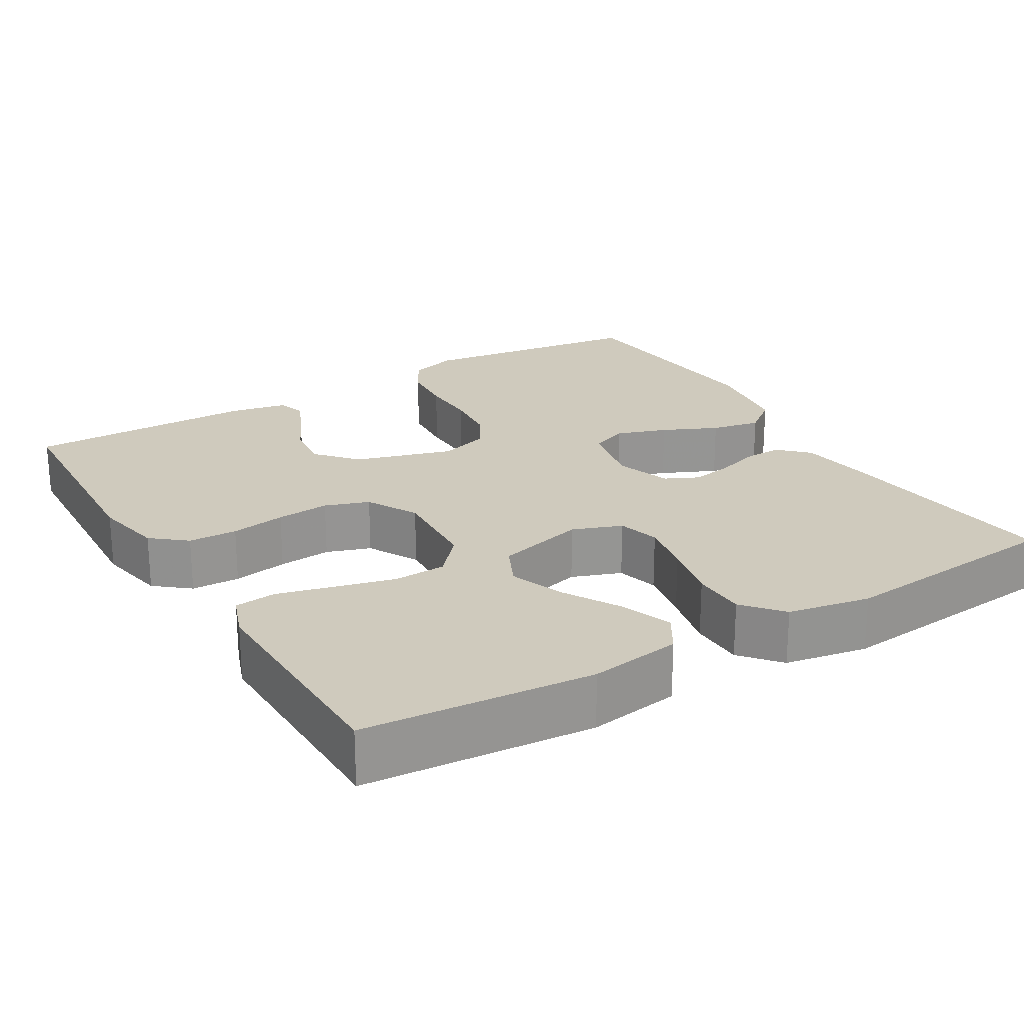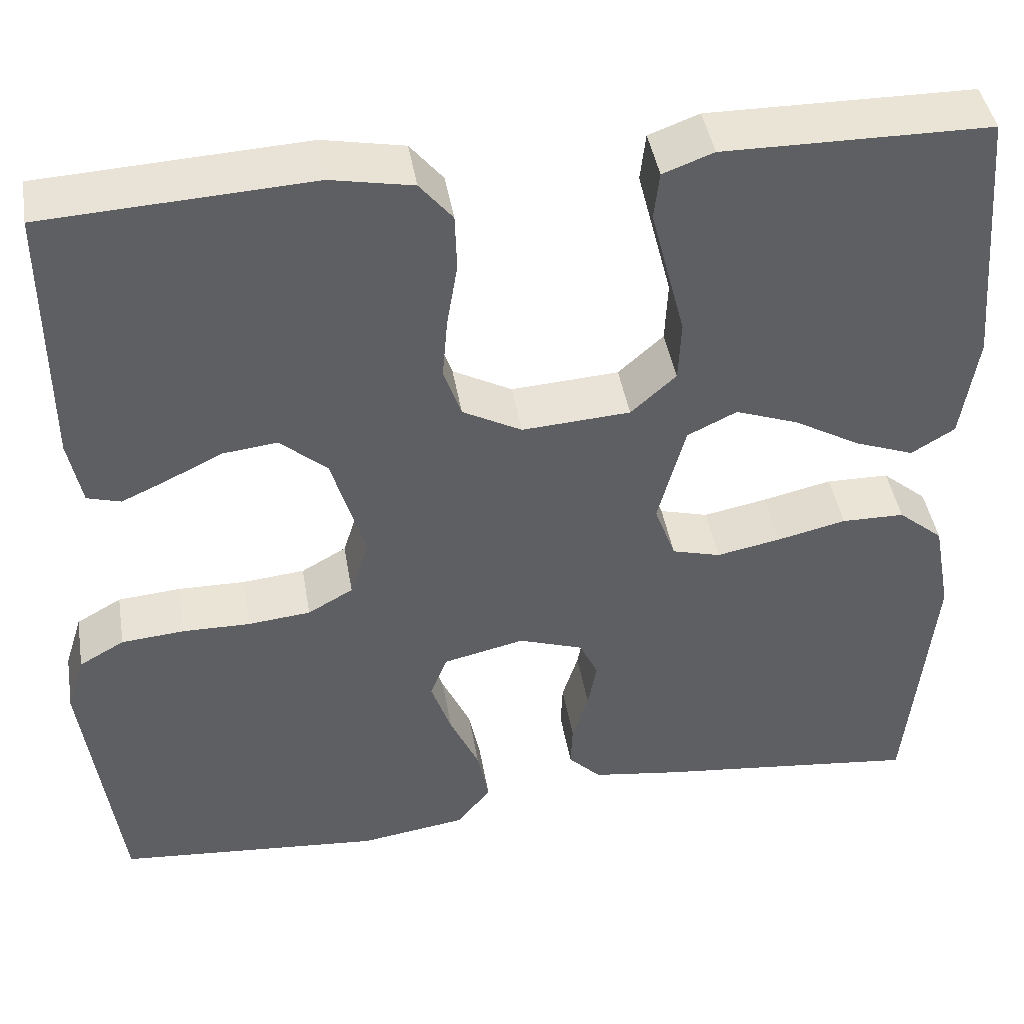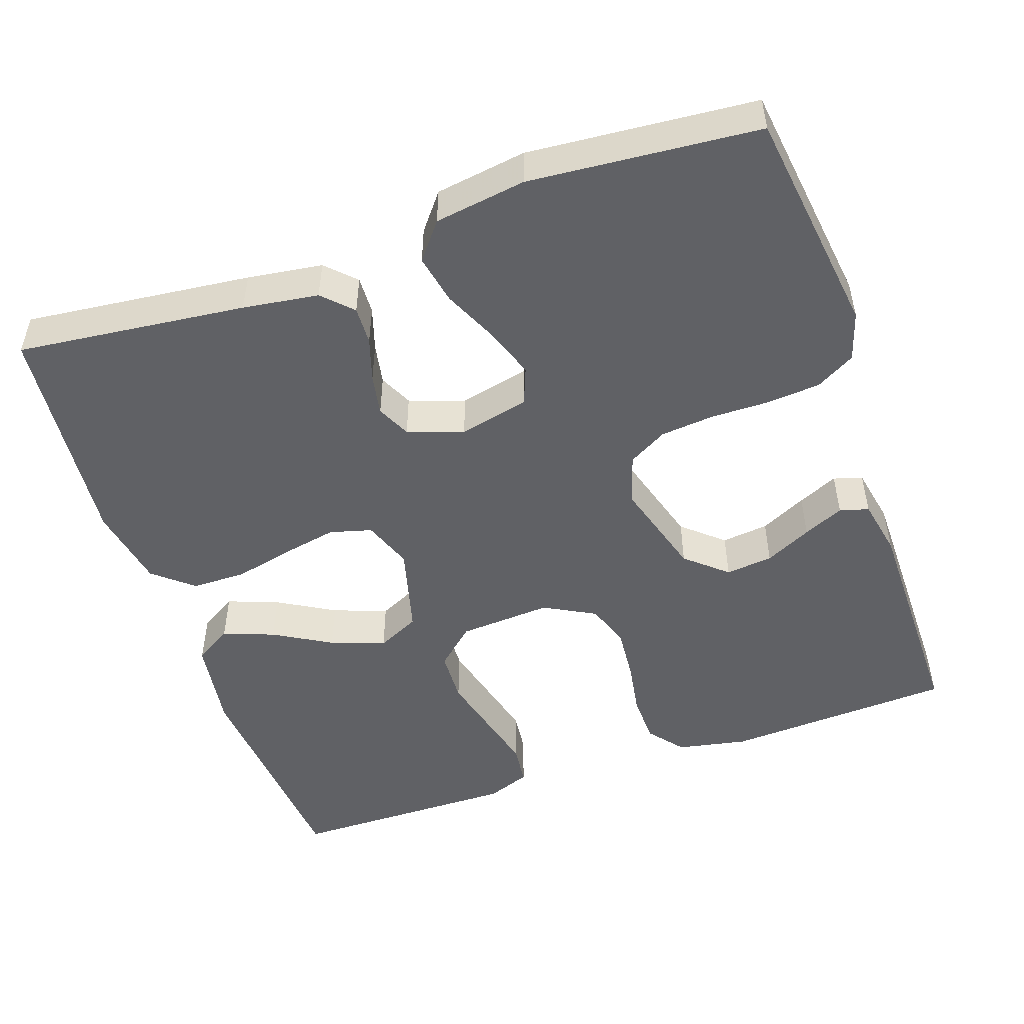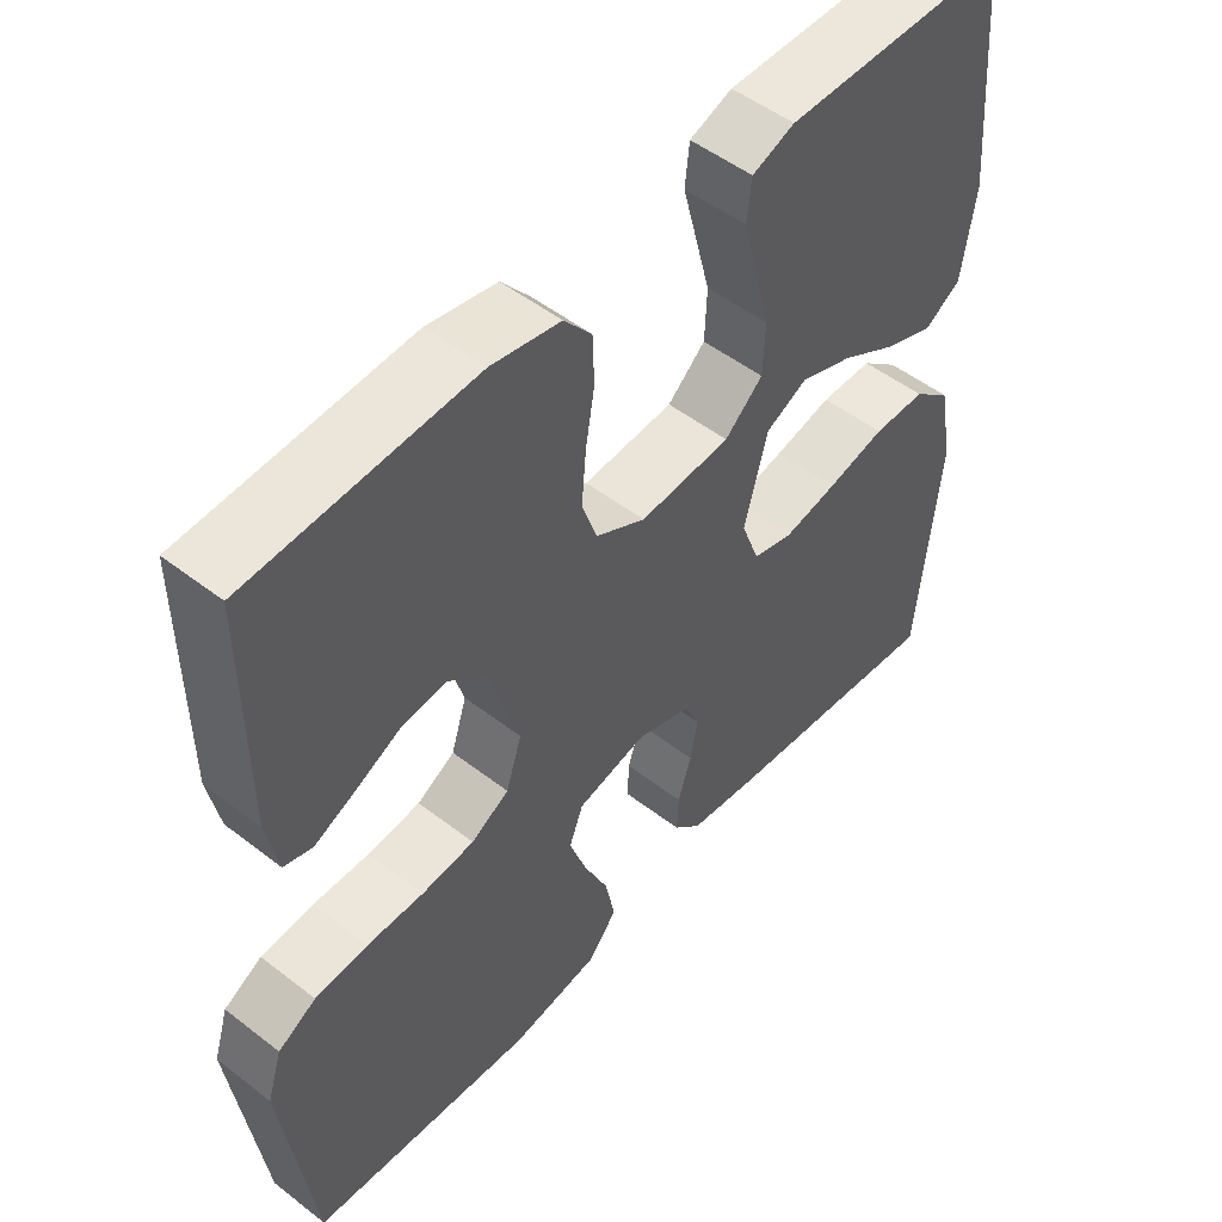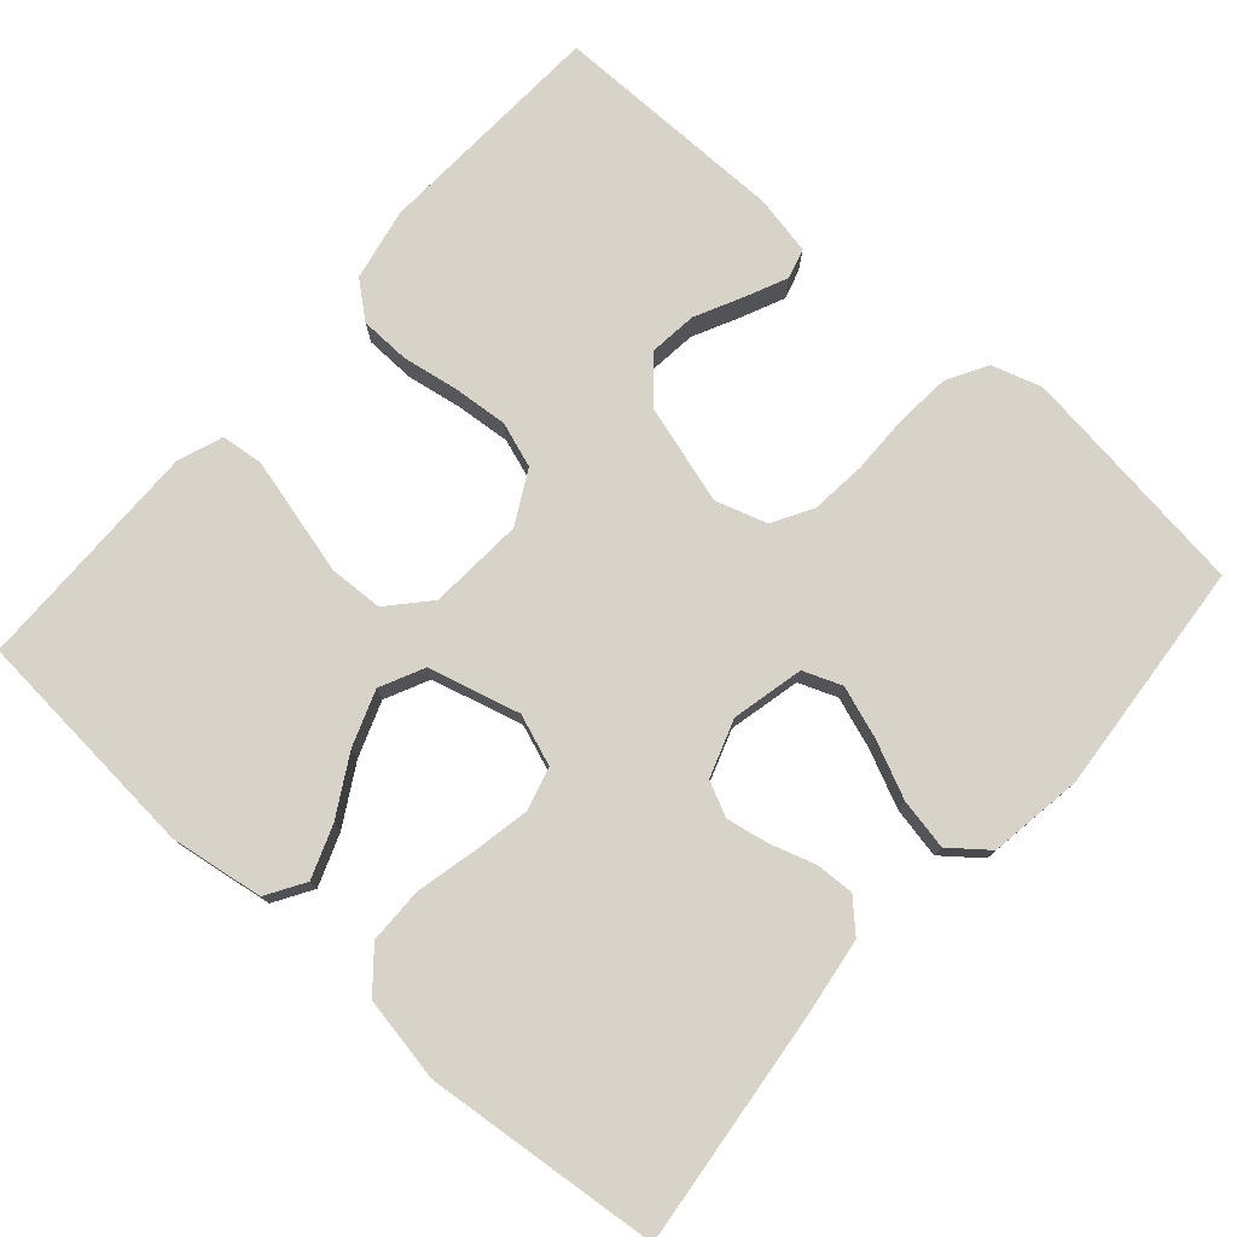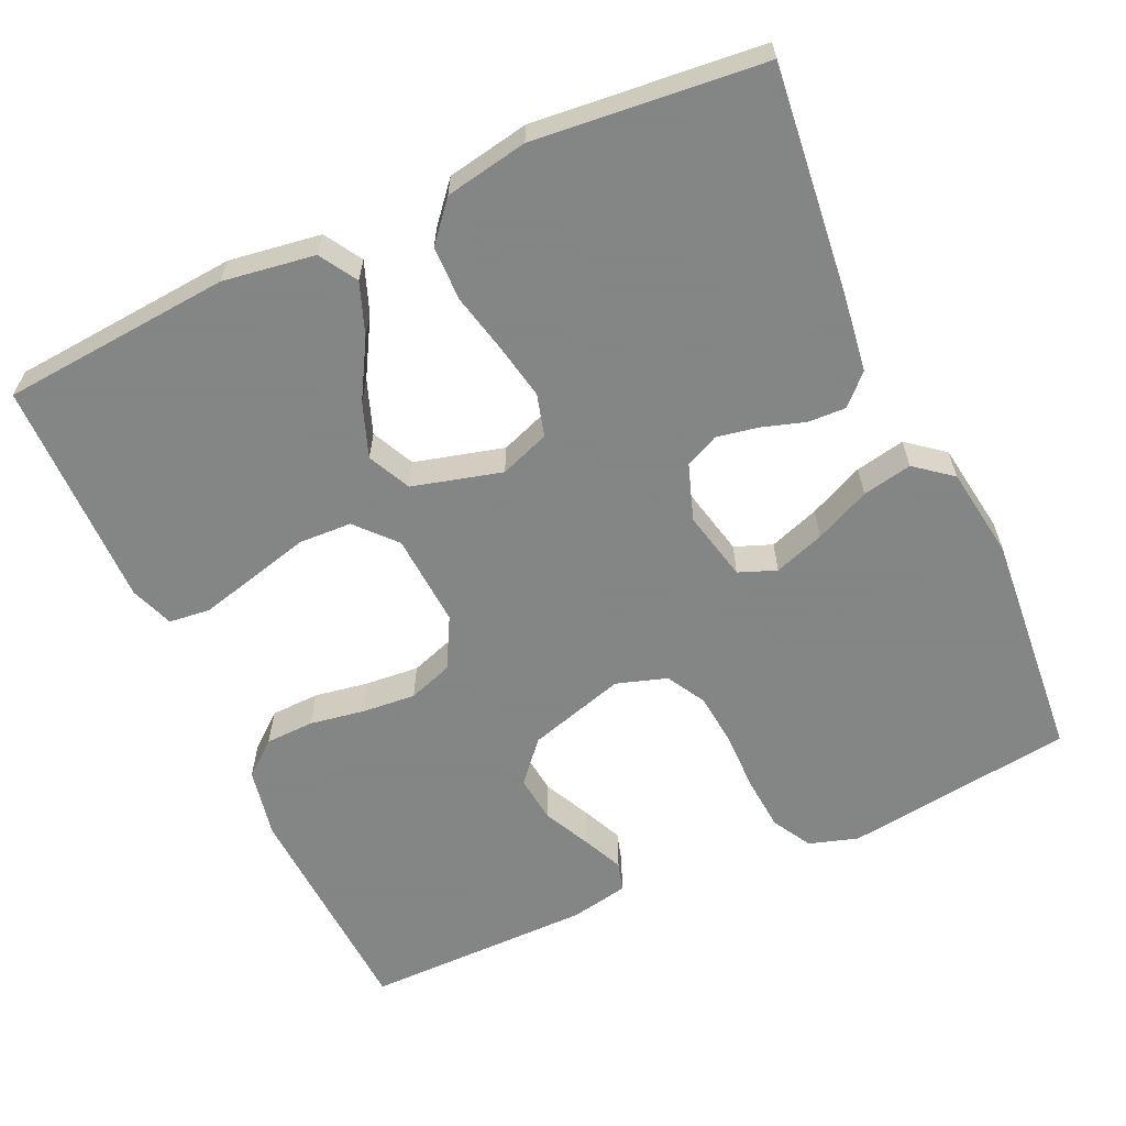
<metadata>
{"format":"obj","ext":"obj","renderer":"f3d","projection":"perspective","resolution":1024,"background":"white","views":[{"elev":23.0,"azim":59.0,"up":"+Y"},{"elev":43.5,"azim":-9.5,"up":"+Z"},{"elev":-50.1,"azim":-161.0,"up":"+Y"},{"elev":50.9,"azim":-49.8,"up":"+Z"},{"elev":77.1,"azim":131.4,"up":"+Y"},{"elev":-61.6,"azim":114.5,"up":"+Y"}]}
</metadata>
<code>
v -0.5 0.07 0.5
v -0.2 0.07 0.516
v -0.108 0.07 0.498
v -0.071 0.07 0.453
v -0.069 0.07 0.389
v -0.081 0.07 0.317
v -0.087 0.07 0.247
v -0.067 0.07 0.189
v 0 0.07 0.153
v 0.122 0.07 0.161
v 0.173 0.07 0.207
v 0.176 0.07 0.276
v 0.156 0.07 0.354
v 0.137 0.07 0.428
v 0.143 0.07 0.482
v 0.2 0.07 0.503
v 0.5 0.07 0.5
v 0.525 0.07 0.2
v 0.507 0.07 0.08
v 0.458 0.07 0.05
v 0.391 0.07 0.075
v 0.316 0.07 0.118
v 0.245 0.07 0.144
v 0.189 0.07 0.117
v 0.158 0.07 0
v 0.182 0.07 -0.065
v 0.237 0.07 -0.08
v 0.309 0.07 -0.066
v 0.387 0.07 -0.048
v 0.458 0.07 -0.049
v 0.509 0.07 -0.092
v 0.529 0.07 -0.2
v 0.5 0.07 -0.5
v 0.2 0.07 -0.467
v 0.101 0.07 -0.453
v 0.064 0.07 -0.416
v 0.066 0.07 -0.366
v 0.084 0.07 -0.309
v 0.094 0.07 -0.255
v 0.073 0.07 -0.211
v 0 0.07 -0.186
v -0.092 0.07 -0.207
v -0.111 0.07 -0.256
v -0.088 0.07 -0.322
v -0.055 0.07 -0.394
v -0.042 0.07 -0.459
v -0.08 0.07 -0.507
v -0.2 0.07 -0.525
v -0.5 0.07 -0.5
v -0.54 0.07 -0.2
v -0.52 0.07 -0.136
v -0.469 0.07 -0.107
v -0.398 0.07 -0.101
v -0.322 0.07 -0.102
v -0.251 0.07 -0.095
v -0.2 0.07 -0.066
v -0.179 0.07 0
v -0.217 0.07 0.128
v -0.27 0.07 0.174
v -0.332 0.07 0.167
v -0.393 0.07 0.137
v -0.446 0.07 0.113
v -0.484 0.07 0.124
v -0.499 0.07 0.2
v -0.5 0 0.5
v -0.2 0 0.516
v -0.108 0 0.498
v -0.071 0 0.453
v -0.069 0 0.389
v -0.081 0 0.317
v -0.087 0 0.247
v -0.067 0 0.189
v 0 0 0.153
v 0.122 0 0.161
v 0.173 0 0.207
v 0.176 0 0.276
v 0.156 0 0.354
v 0.137 0 0.428
v 0.143 0 0.482
v 0.2 0 0.503
v 0.5 0 0.5
v 0.525 0 0.2
v 0.507 0 0.08
v 0.458 0 0.05
v 0.391 0 0.075
v 0.316 0 0.118
v 0.245 0 0.144
v 0.189 0 0.117
v 0.158 0 0
v 0.182 0 -0.065
v 0.237 0 -0.08
v 0.309 0 -0.066
v 0.387 0 -0.048
v 0.458 0 -0.049
v 0.509 0 -0.092
v 0.529 0 -0.2
v 0.5 0 -0.5
v 0.2 0 -0.467
v 0.101 0 -0.453
v 0.064 0 -0.416
v 0.066 0 -0.366
v 0.084 0 -0.309
v 0.094 0 -0.255
v 0.073 0 -0.211
v 0 0 -0.186
v -0.092 0 -0.207
v -0.111 0 -0.256
v -0.088 0 -0.322
v -0.055 0 -0.394
v -0.042 0 -0.459
v -0.08 0 -0.507
v -0.2 0 -0.525
v -0.5 0 -0.5
v -0.54 0 -0.2
v -0.52 0 -0.136
v -0.469 0 -0.107
v -0.398 0 -0.101
v -0.322 0 -0.102
v -0.251 0 -0.095
v -0.2 0 -0.066
v -0.179 0 0
v -0.217 0 0.128
v -0.27 0 0.174
v -0.332 0 0.167
v -0.393 0 0.137
v -0.446 0 0.113
v -0.484 0 0.124
v -0.499 0 0.2
f 60 61 62 63
f 60 63 64 1
f 51 52 53 54
f 51 54 55
f 50 51 55
f 49 50 55
f 48 49 55 56
f 44 45 46 47
f 43 44 47 48
f 35 36 37 38
f 35 38 39
f 34 35 39
f 33 34 39 40
f 31 32 33 40
f 28 29 30 31
f 27 28 31 40
f 19 20 21 22
f 19 22 23
f 18 19 23
f 17 18 23
f 16 17 23 24
f 13 14 15 16
f 12 13 16
f 11 12 16 24
f 3 4 5 6
f 3 6 7
f 2 3 7
f 59 60 1 2
f 58 59 2 7
f 57 58 7 8
f 43 48 56 57
f 42 43 57 8
f 41 42 8 9
f 26 27 40 41
f 25 26 41 9
f 10 11 24 25
f 9 10 25
f 127 126 125 124
f 65 128 127 124
f 118 117 116 115
f 119 118 115
f 119 115 114
f 119 114 113
f 120 119 113 112
f 111 110 109 108
f 112 111 108 107
f 102 101 100 99
f 103 102 99
f 103 99 98
f 104 103 98 97
f 104 97 96 95
f 95 94 93 92
f 104 95 92 91
f 86 85 84 83
f 87 86 83
f 87 83 82
f 87 82 81
f 88 87 81 80
f 80 79 78 77
f 80 77 76
f 88 80 76 75
f 70 69 68 67
f 71 70 67
f 71 67 66
f 66 65 124 123
f 71 66 123 122
f 72 71 122 121
f 121 120 112 107
f 72 121 107 106
f 73 72 106 105
f 105 104 91 90
f 73 105 90 89
f 89 88 75 74
f 89 74 73
f 1 65 66 2
f 2 66 67 3
f 3 67 68 4
f 4 68 69 5
f 5 69 70 6
f 6 70 71 7
f 7 71 72 8
f 8 72 73 9
f 9 73 74 10
f 10 74 75 11
f 11 75 76 12
f 12 76 77 13
f 13 77 78 14
f 14 78 79 15
f 15 79 80 16
f 16 80 81 17
f 17 81 82 18
f 18 82 83 19
f 19 83 84 20
f 20 84 85 21
f 21 85 86 22
f 22 86 87 23
f 23 87 88 24
f 24 88 89 25
f 25 89 90 26
f 26 90 91 27
f 27 91 92 28
f 28 92 93 29
f 29 93 94 30
f 30 94 95 31
f 31 95 96 32
f 32 96 97 33
f 33 97 98 34
f 34 98 99 35
f 35 99 100 36
f 36 100 101 37
f 37 101 102 38
f 38 102 103 39
f 39 103 104 40
f 40 104 105 41
f 41 105 106 42
f 42 106 107 43
f 43 107 108 44
f 44 108 109 45
f 45 109 110 46
f 46 110 111 47
f 47 111 112 48
f 48 112 113 49
f 49 113 114 50
f 50 114 115 51
f 51 115 116 52
f 52 116 117 53
f 53 117 118 54
f 54 118 119 55
f 55 119 120 56
f 56 120 121 57
f 57 121 122 58
f 58 122 123 59
f 59 123 124 60
f 60 124 125 61
f 61 125 126 62
f 62 126 127 63
f 63 127 128 64
f 64 128 65 1

</code>
